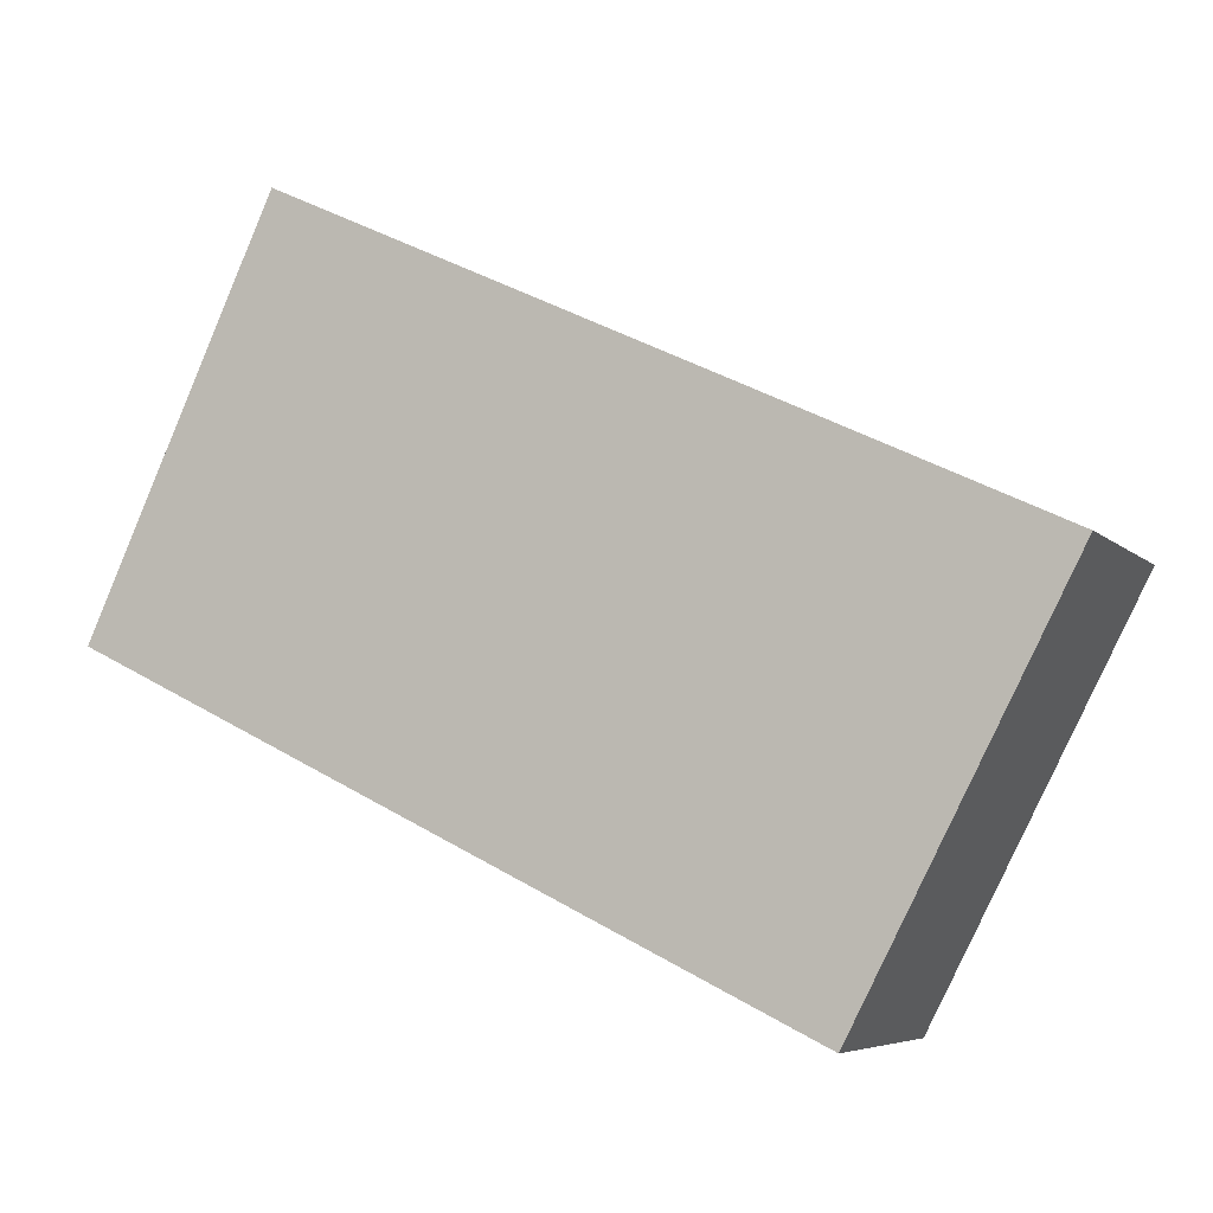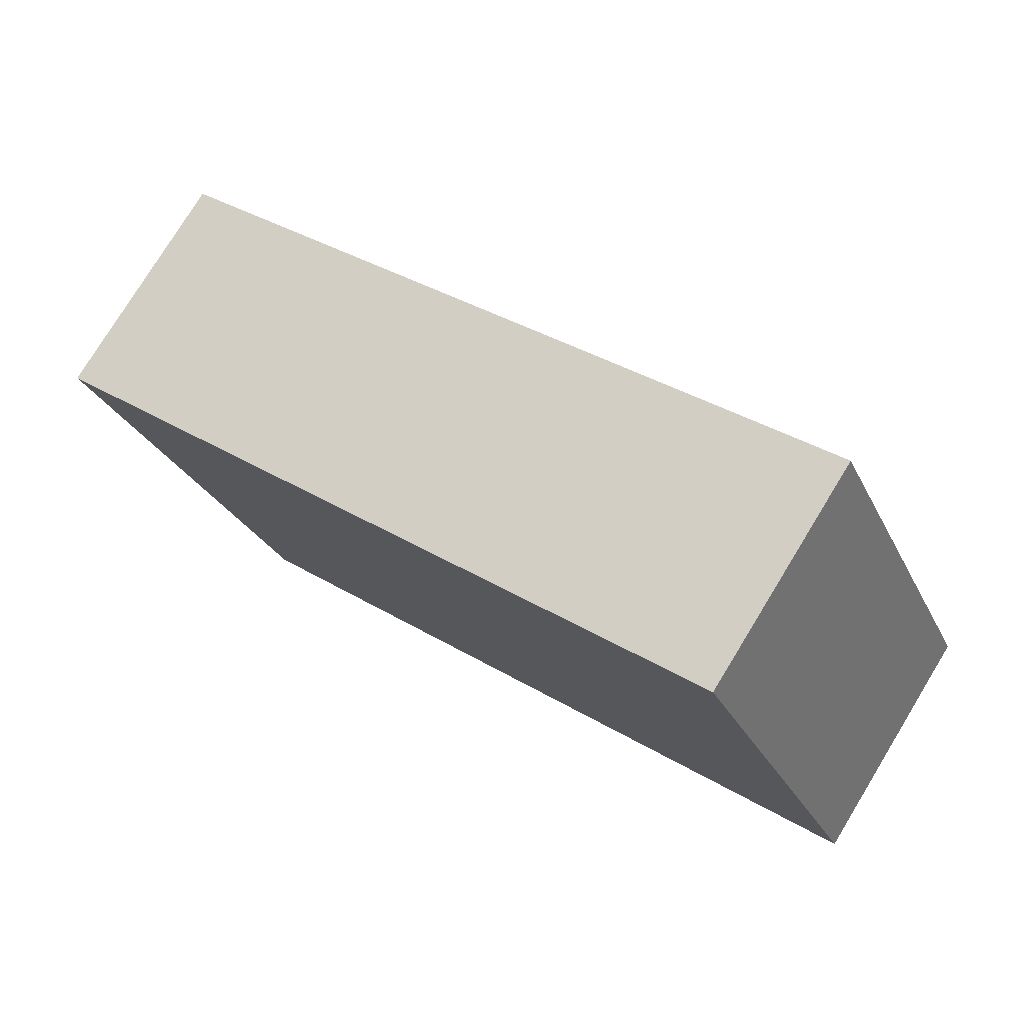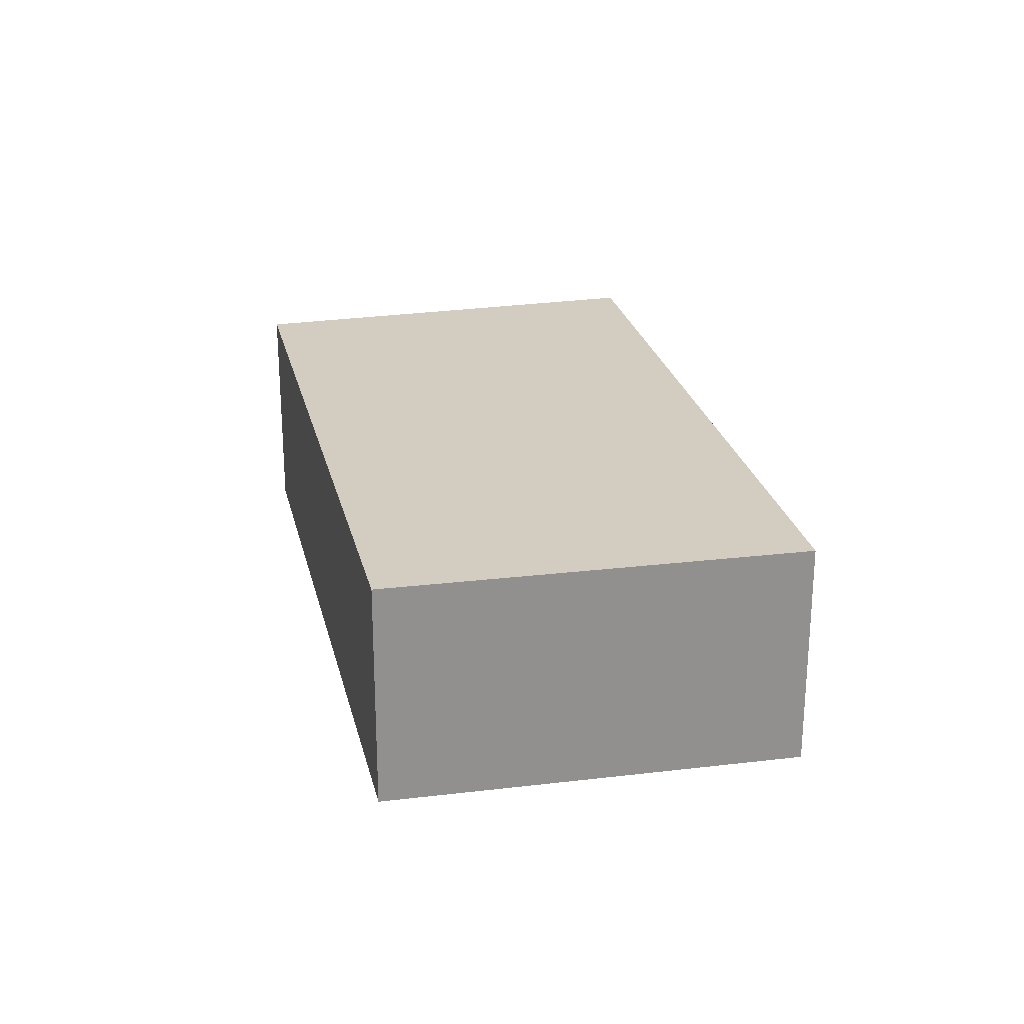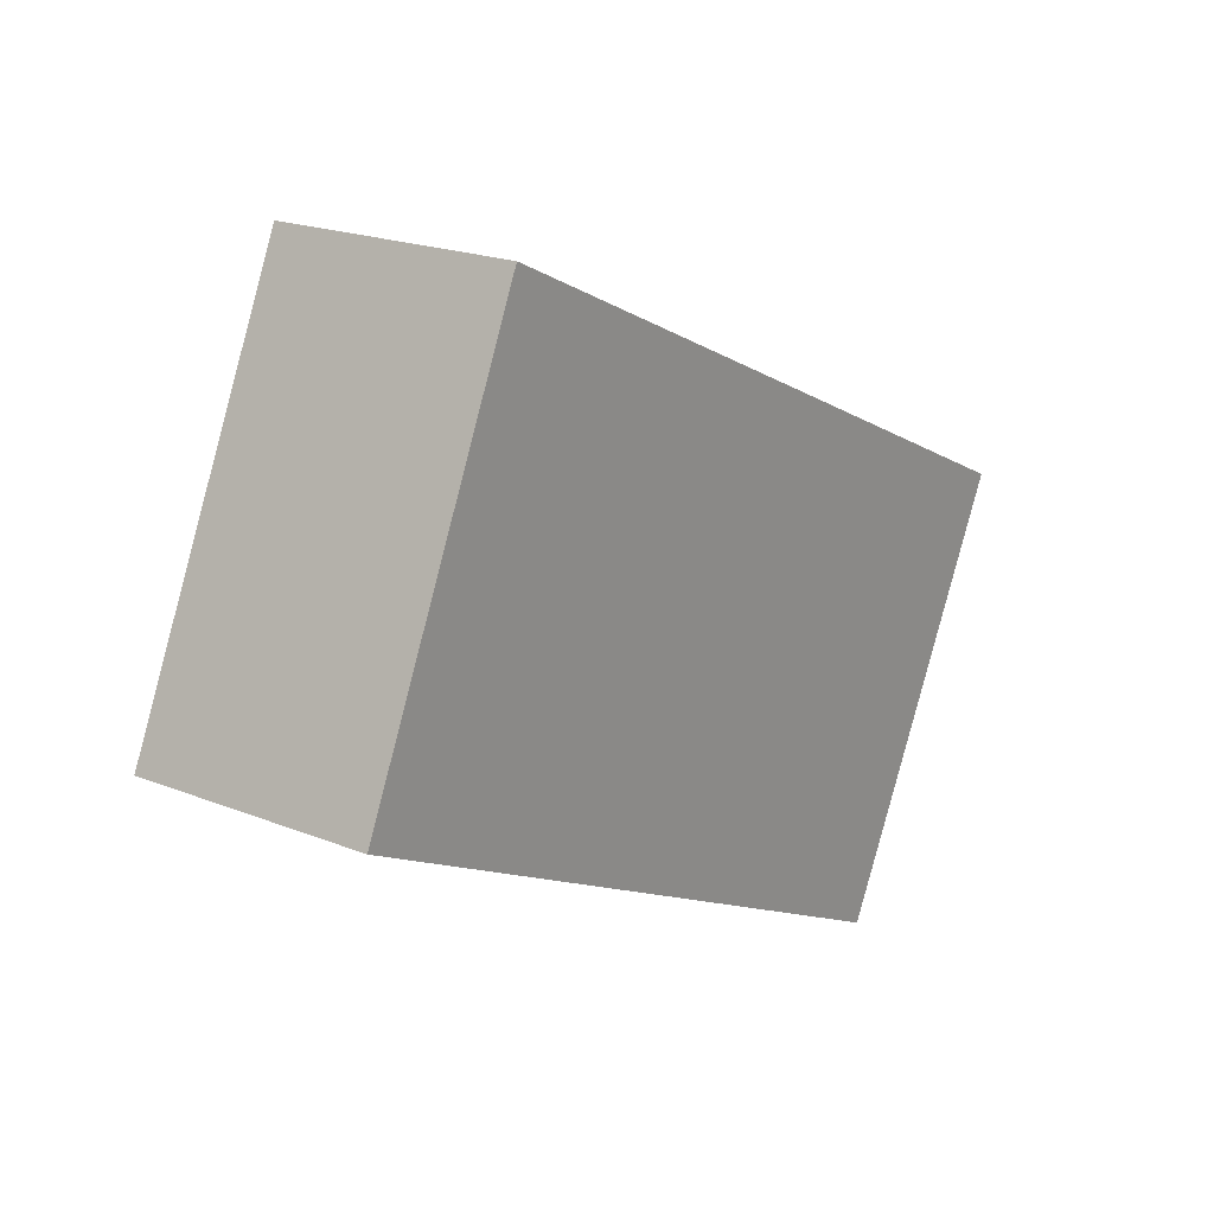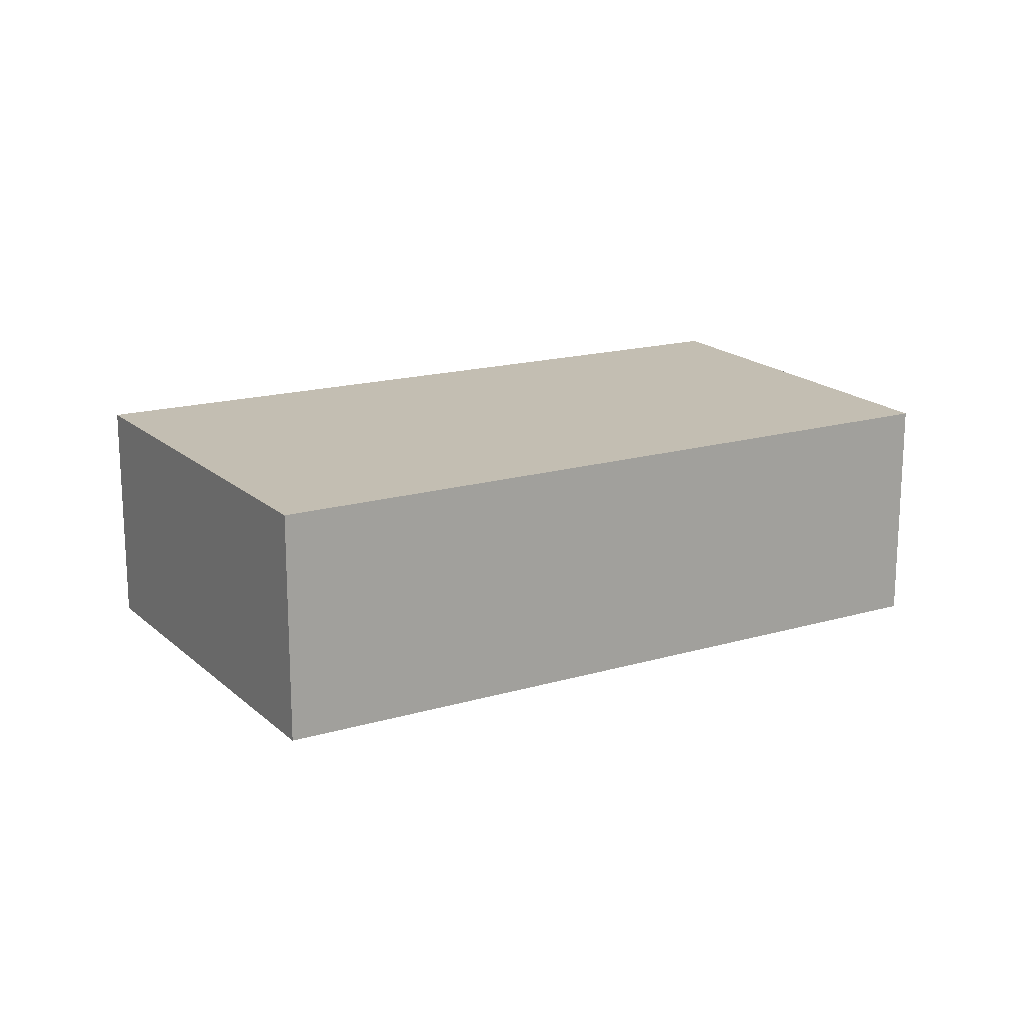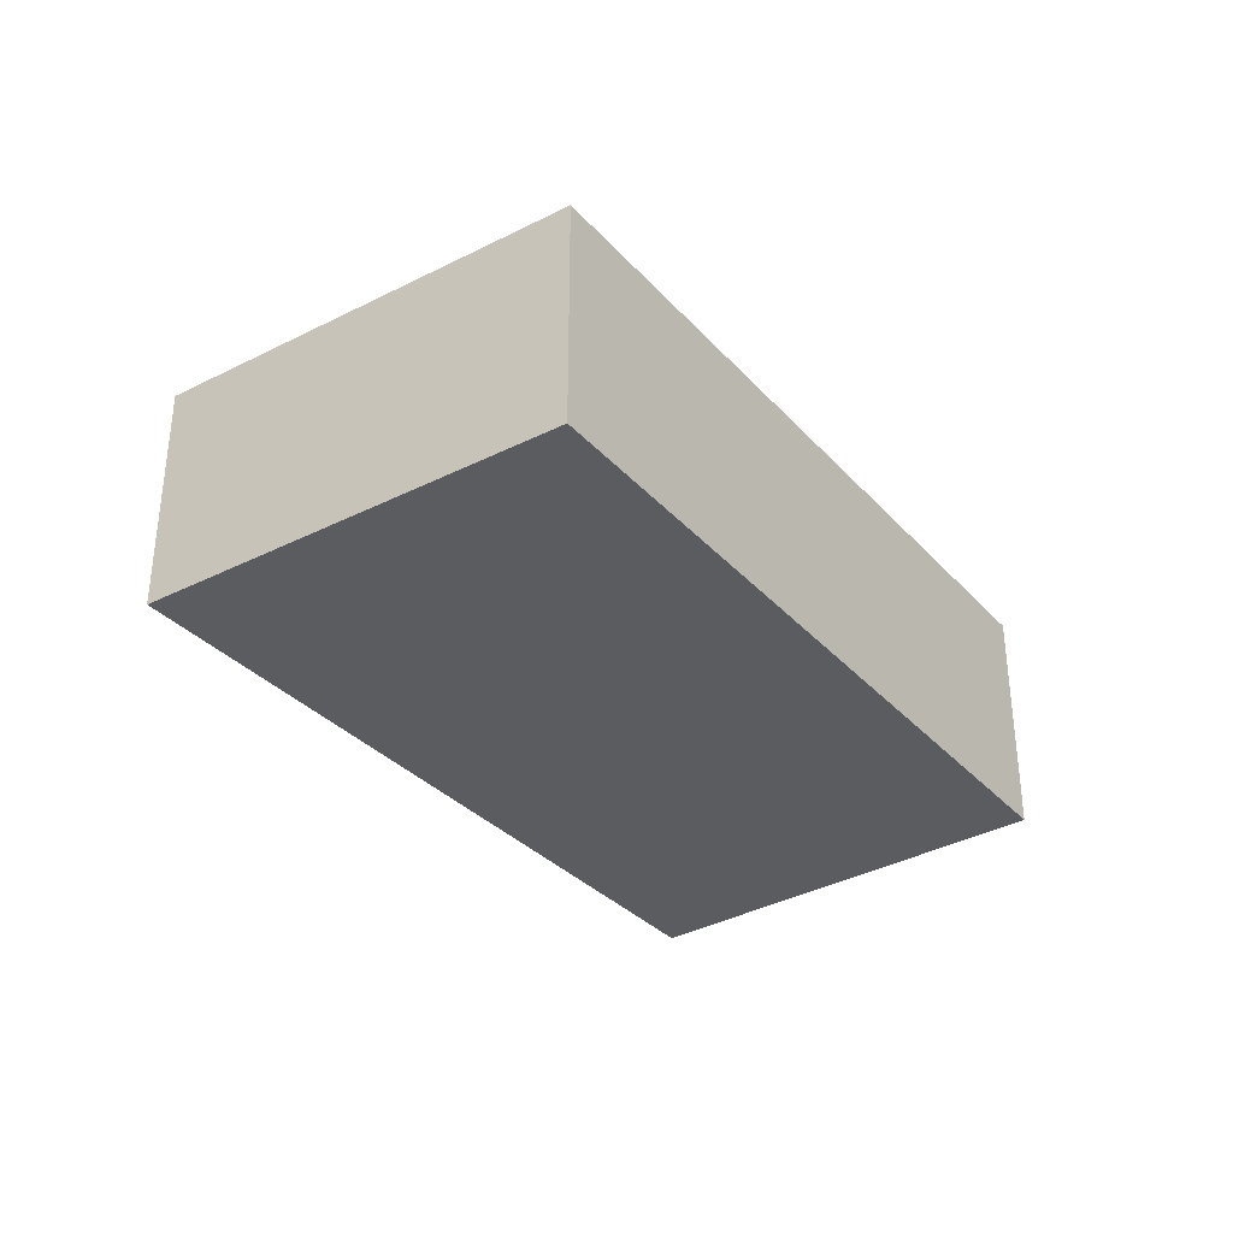
<metadata>
{"format":"obj","ext":"obj","renderer":"f3d","projection":"perspective","resolution":1024,"background":"white","views":[{"elev":-6.1,"azim":22.9,"up":"+Z"},{"elev":77.0,"azim":-148.6,"up":"+Z"},{"elev":24.6,"azim":-76.6,"up":"+Y"},{"elev":20.3,"azim":-53.8,"up":"+Z"},{"elev":17.4,"azim":176.0,"up":"+Y"},{"elev":-34.3,"azim":151.5,"up":"+Y"}]}
</metadata>
<code>
v  8.749 2.957 -4.293
v  7.59 2.957 2.49
v  11.34 2.957 0.707
v  0 2.957 1.811e-16
v  2.429 2.957 4.937
v  2.281 2.957 5.007
v  0.954 2.957 2.095
v  2.281 -3.066e-16 5.007
v  0.954 -1.283e-16 2.095
v  0 0 0
v  2.429 -3.023e-16 4.937
v  7.59 -1.525e-16 2.49
v  11.34 -4.329e-17 0.707
v  8.749 2.629e-16 -4.293
g defaultobject
f 1 2 3
f 2 1 4
f 2 4 5
f 5 4 6
f 6 4 7
f 7 8 6
f 8 7 4
f 8 4 9
f 9 4 10
f 8 5 6
f 5 8 2
f 2 8 11
f 2 11 12
f 2 12 3
f 3 12 13
f 13 1 3
f 1 13 14
f 14 4 1
f 4 14 10
f 12 14 13
f 14 12 10
f 10 12 11
f 10 11 8
f 10 8 9

</code>
